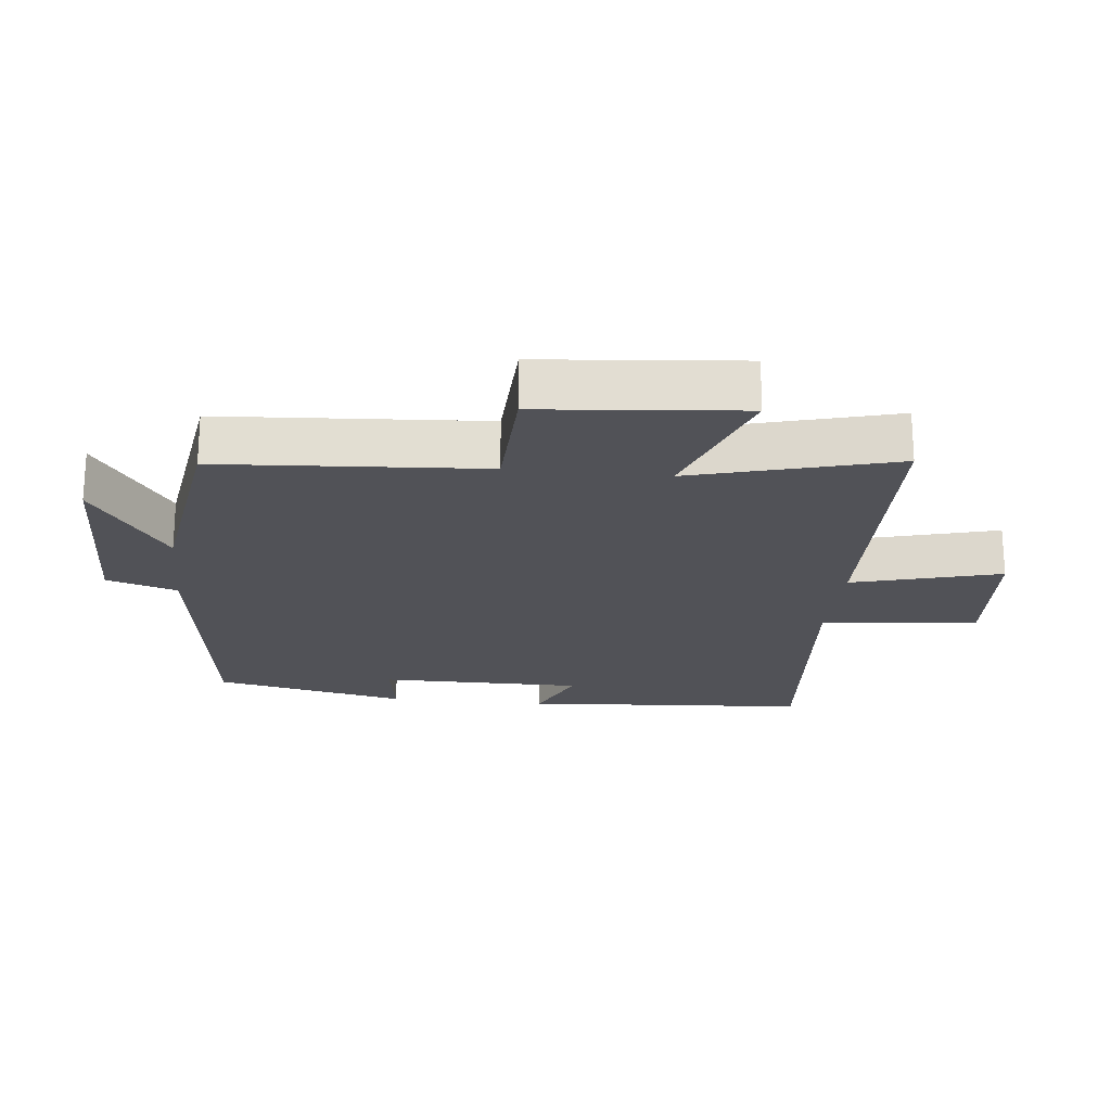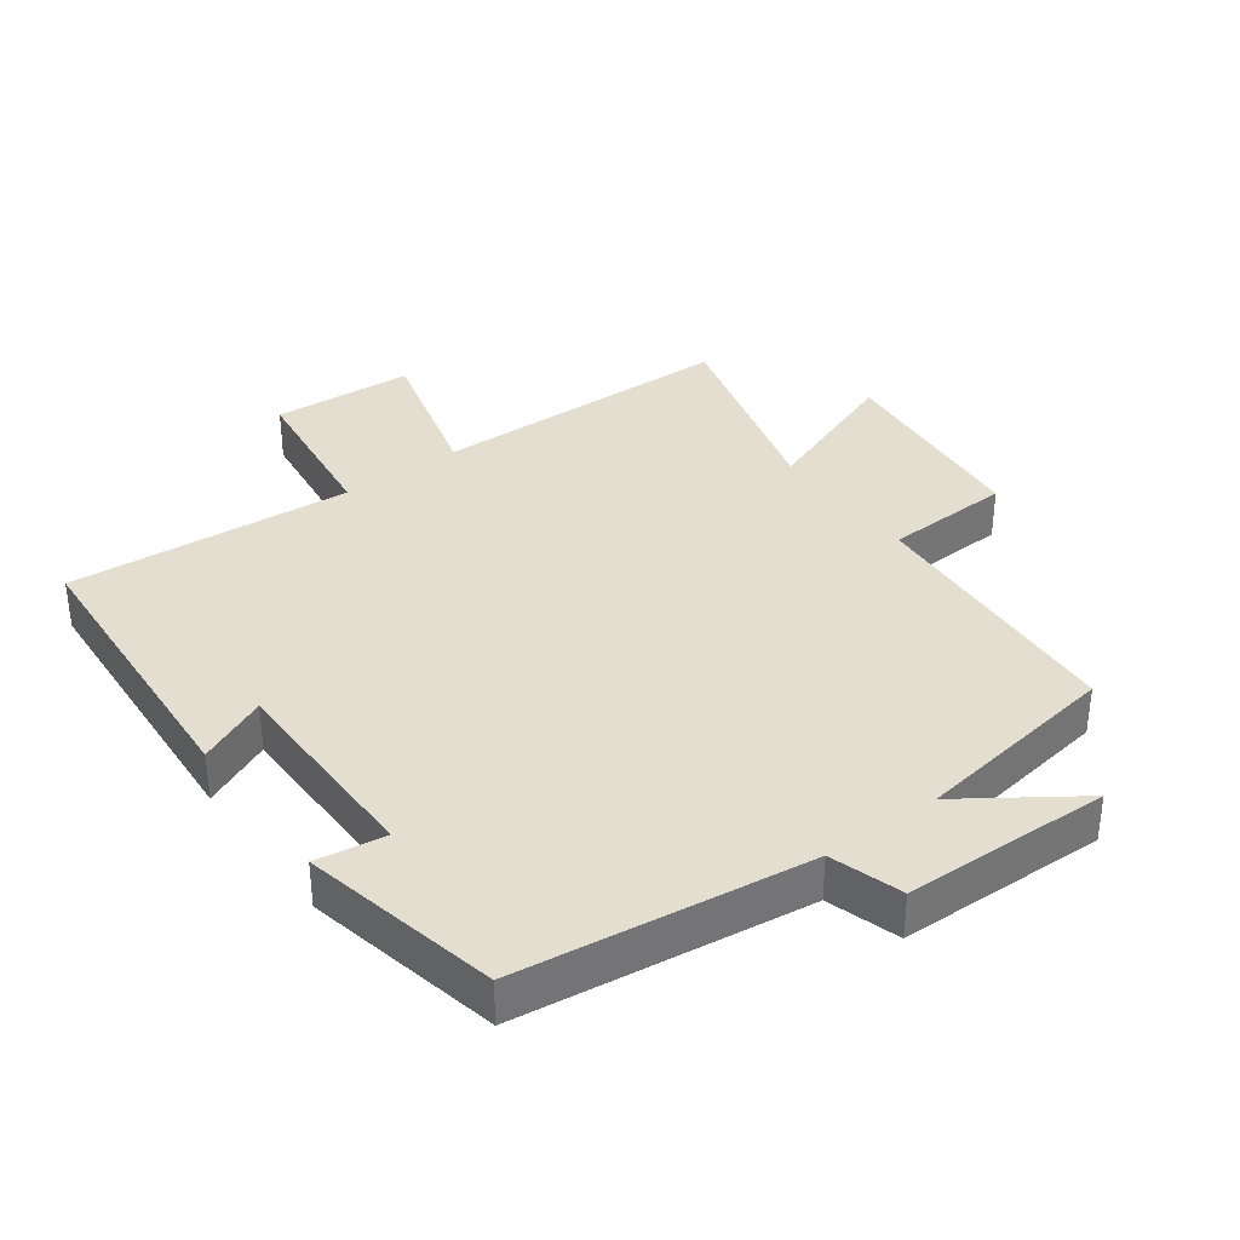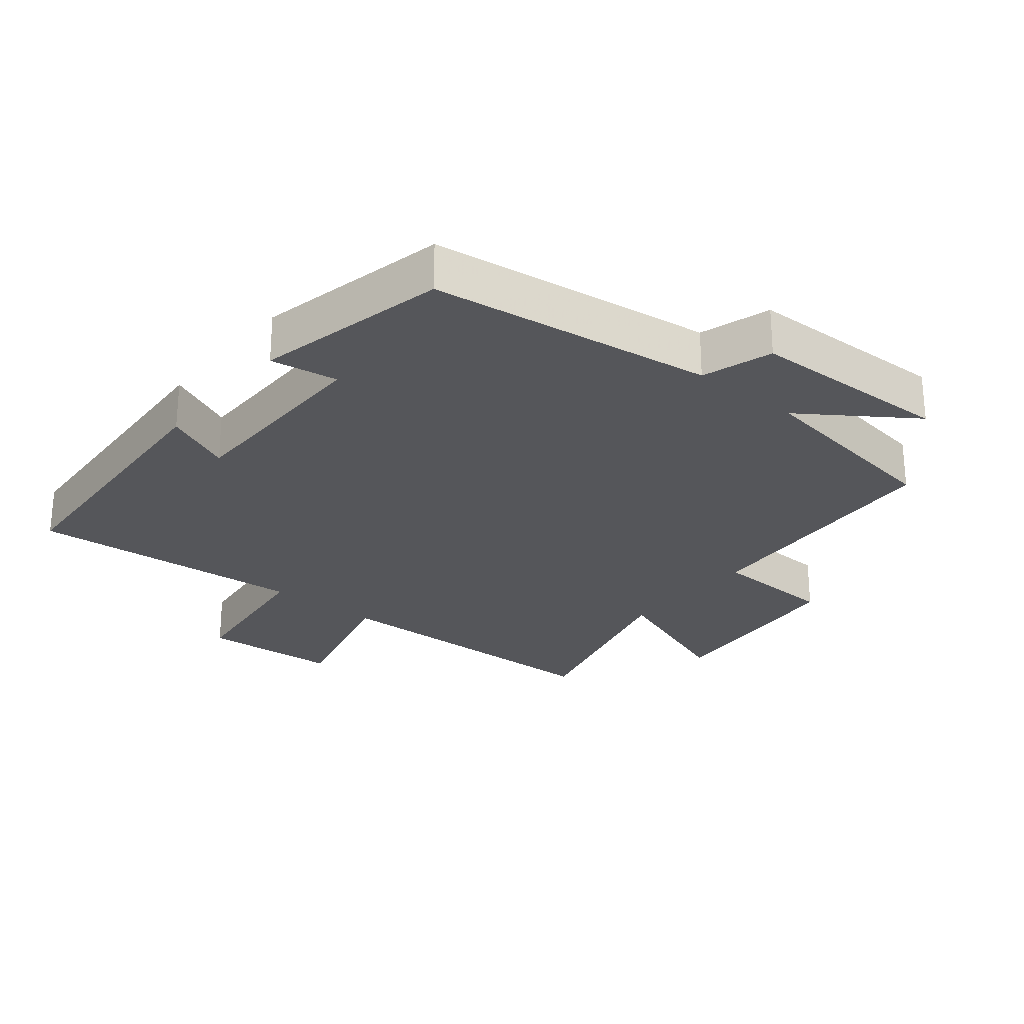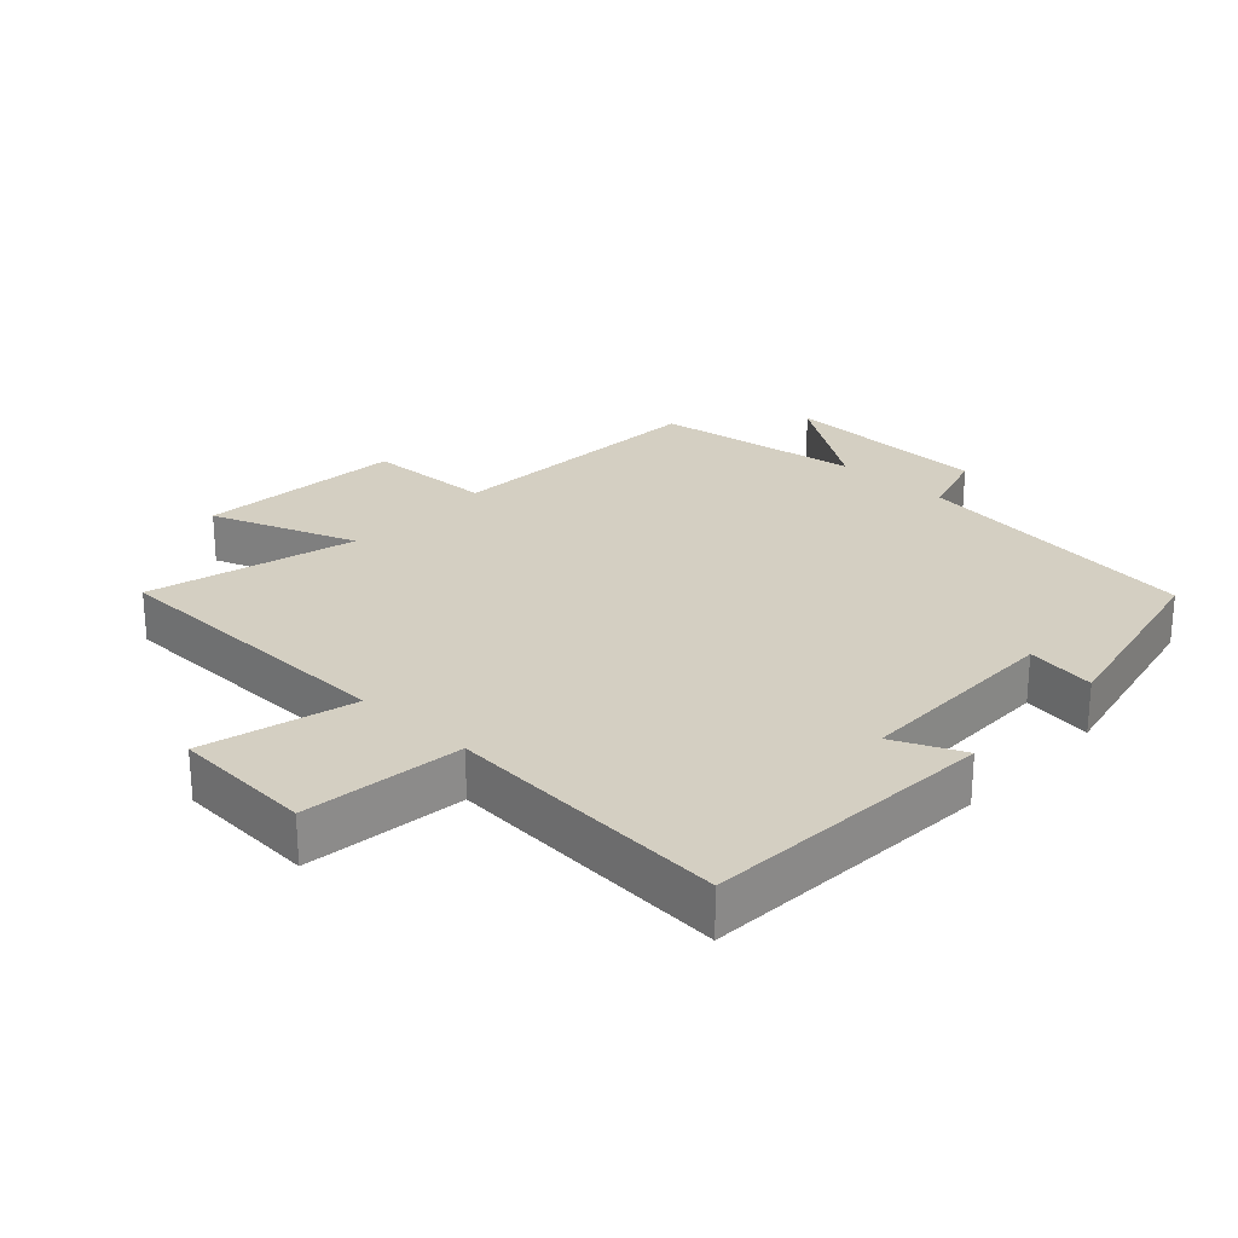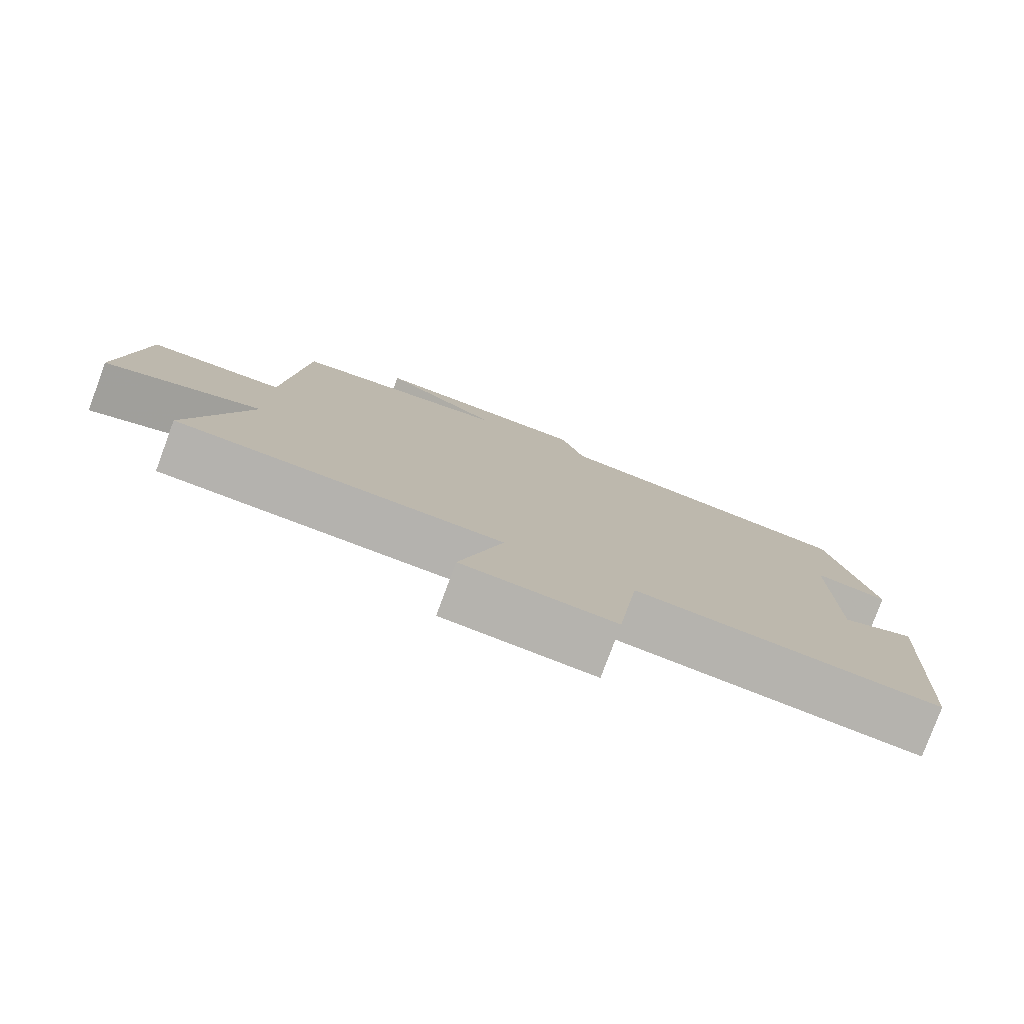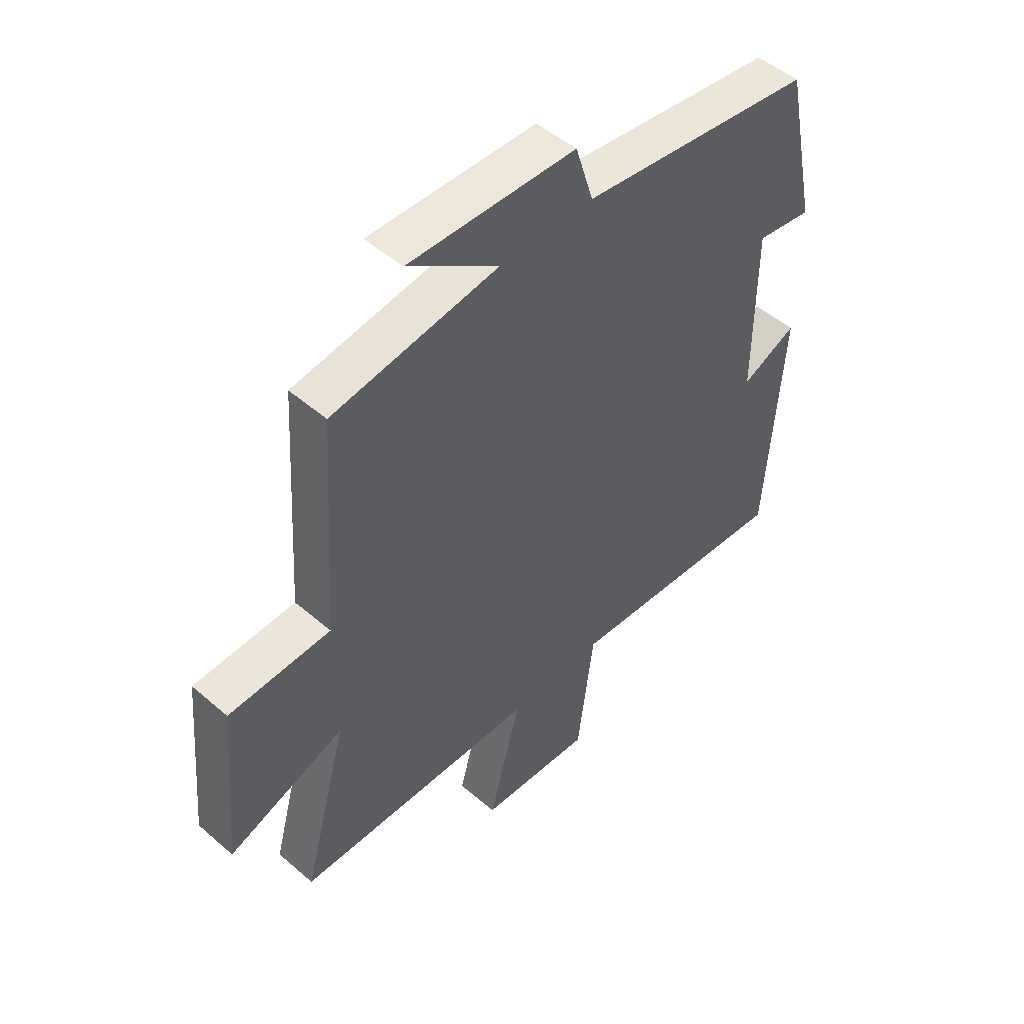
<metadata>
{"format":"obj","ext":"obj","renderer":"f3d","projection":"perspective","resolution":1024,"background":"white","views":[{"elev":-21.6,"azim":84.0,"up":"+Y"},{"elev":35.8,"azim":-36.4,"up":"+Y"},{"elev":-26.1,"azim":-39.3,"up":"+Y"},{"elev":25.7,"azim":-137.2,"up":"+Y"},{"elev":-79.5,"azim":159.6,"up":"+Z"},{"elev":49.6,"azim":133.6,"up":"+Z"}]}
</metadata>
<code>
v 0.583 0.07 -0.489
v 0.132 0.07 -0.5
v 0.192 0.07 -0.725
v -0.018 0.07 -0.739
v -0.048 0.07 -0.5
v -0.471 0.07 -0.533
v -0.5 0.07 -0.098
v -0.397 0.07 -0.144
v -0.397 0.07 0.166
v -0.5 0.07 0.15
v -0.438 0.07 0.443
v -0.007 0.07 0.5
v 0.026 0.07 0.607
v 0.334 0.07 0.615
v 0.167 0.07 0.5
v 0.474 0.07 0.454
v 0.5 0.07 0.053
v 0.688 0.07 0.046
v 0.716 0.07 -0.26
v 0.5 0.07 -0.181
v 0.583 0 -0.489
v 0.132 0 -0.5
v 0.192 0 -0.725
v -0.018 0 -0.739
v -0.048 0 -0.5
v -0.471 0 -0.533
v -0.5 0 -0.098
v -0.397 0 -0.144
v -0.397 0 0.166
v -0.5 0 0.15
v -0.438 0 0.443
v -0.007 0 0.5
v 0.026 0 0.607
v 0.334 0 0.615
v 0.167 0 0.5
v 0.474 0 0.454
v 0.5 0 0.053
v 0.688 0 0.046
v 0.716 0 -0.26
v 0.5 0 -0.181
f 17 18 19 20
f 15 16 17 20
f 15 20 1 2
f 12 13 14 15
f 12 15 2
f 9 10 11 12
f 8 9 12 2
f 5 6 7 8
f 5 8 2 3
f 3 4 5
f 40 39 38 37
f 40 37 36 35
f 22 21 40 35
f 35 34 33 32
f 22 35 32
f 32 31 30 29
f 22 32 29 28
f 28 27 26 25
f 23 22 28 25
f 25 24 23
f 1 21 22 2
f 2 22 23 3
f 3 23 24 4
f 4 24 25 5
f 5 25 26 6
f 6 26 27 7
f 7 27 28 8
f 8 28 29 9
f 9 29 30 10
f 10 30 31 11
f 11 31 32 12
f 12 32 33 13
f 13 33 34 14
f 14 34 35 15
f 15 35 36 16
f 16 36 37 17
f 17 37 38 18
f 18 38 39 19
f 19 39 40 20
f 20 40 21 1

</code>
